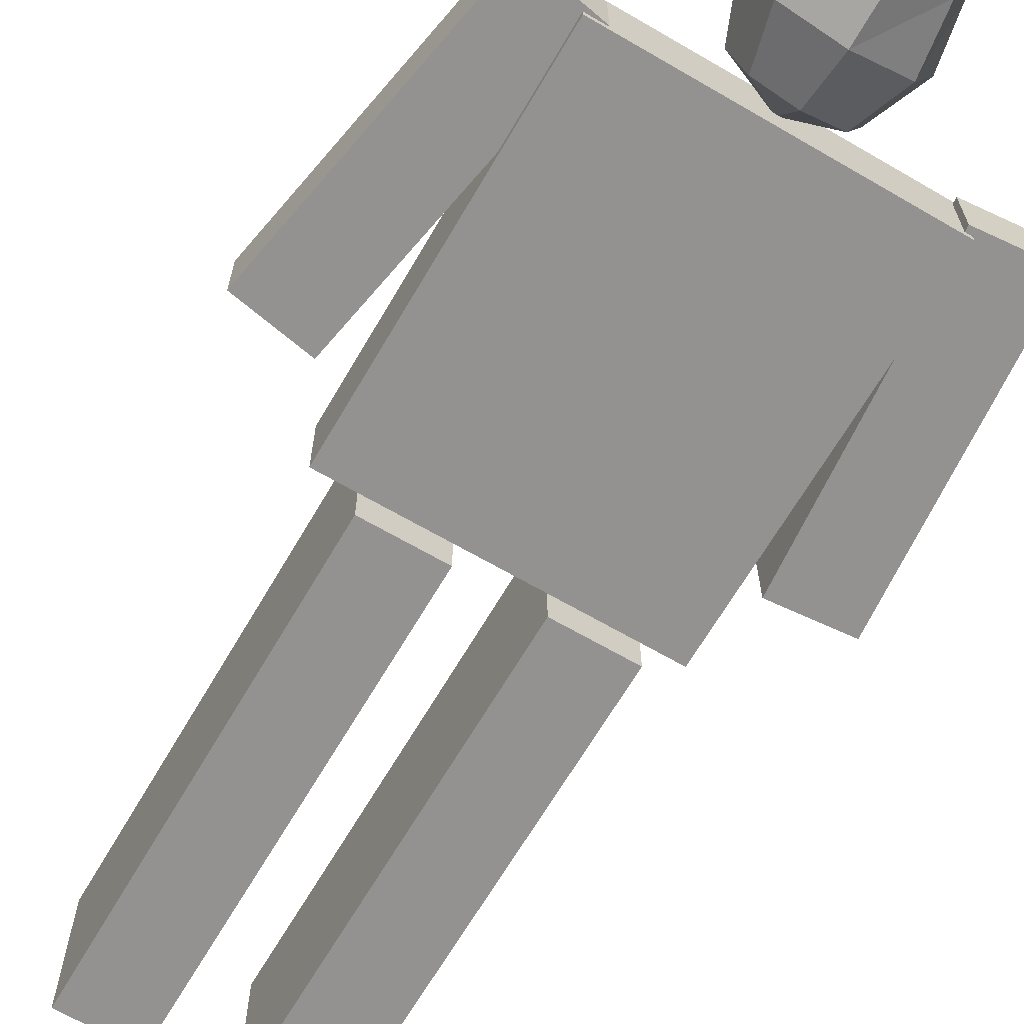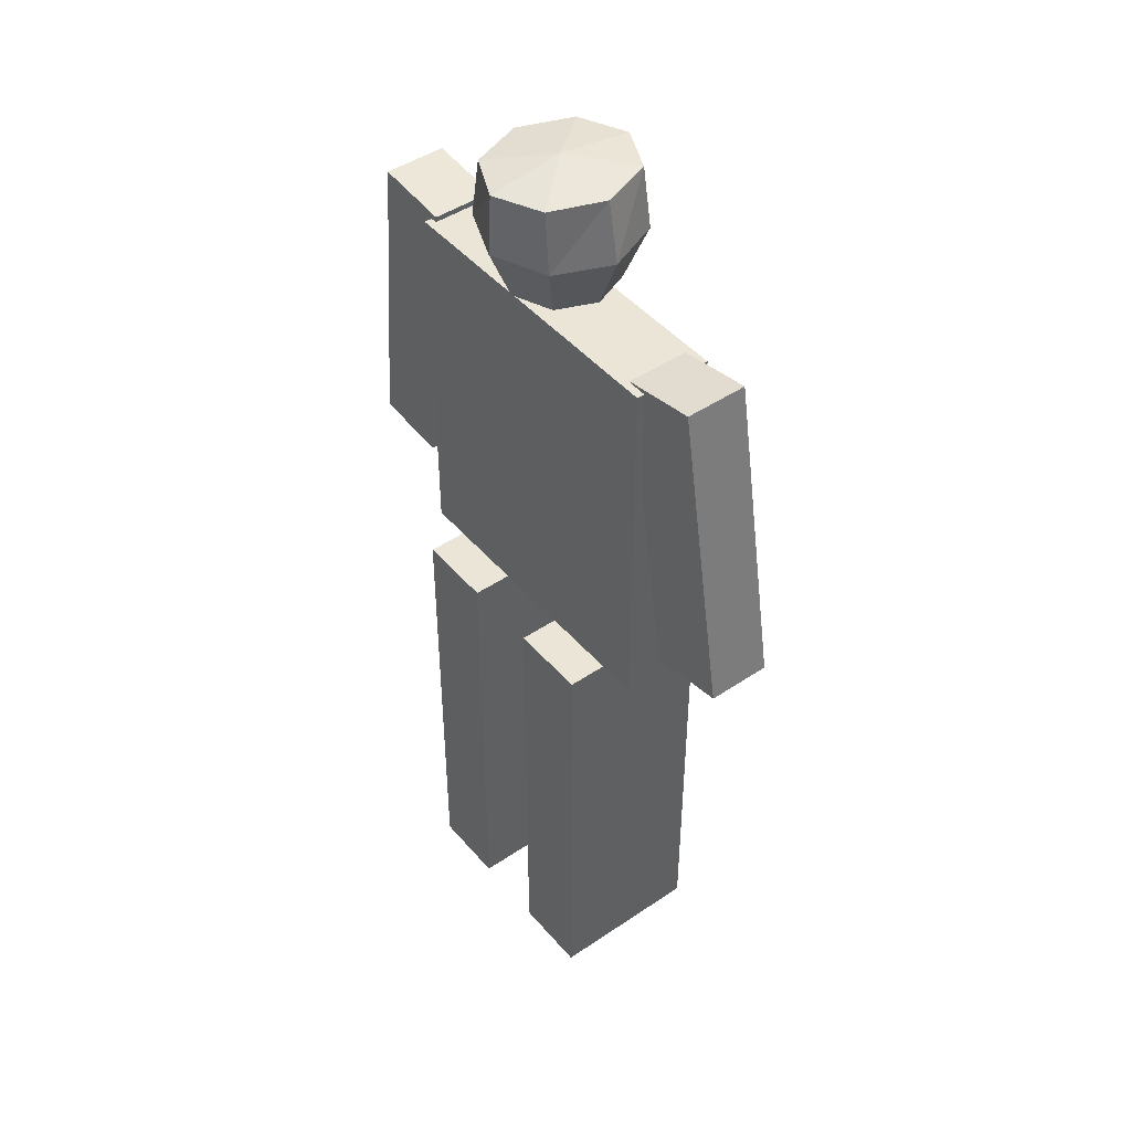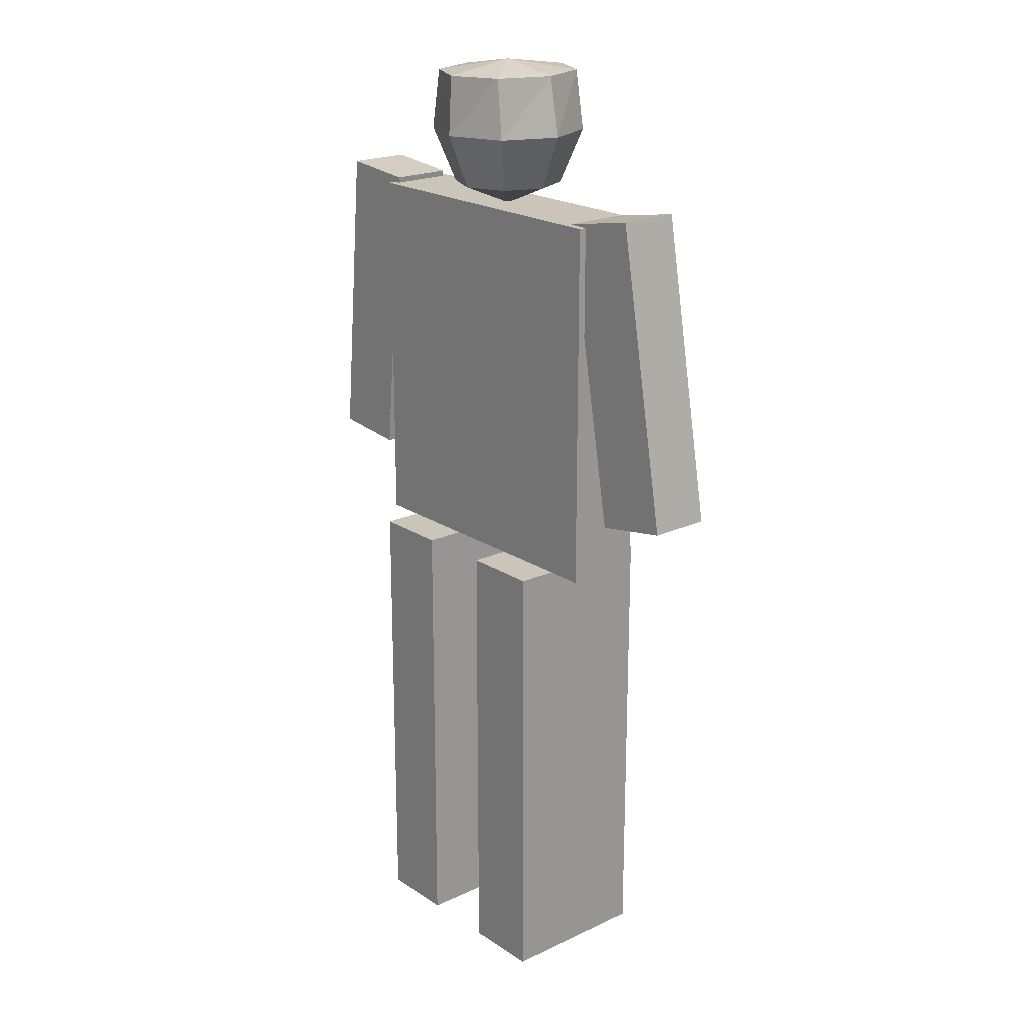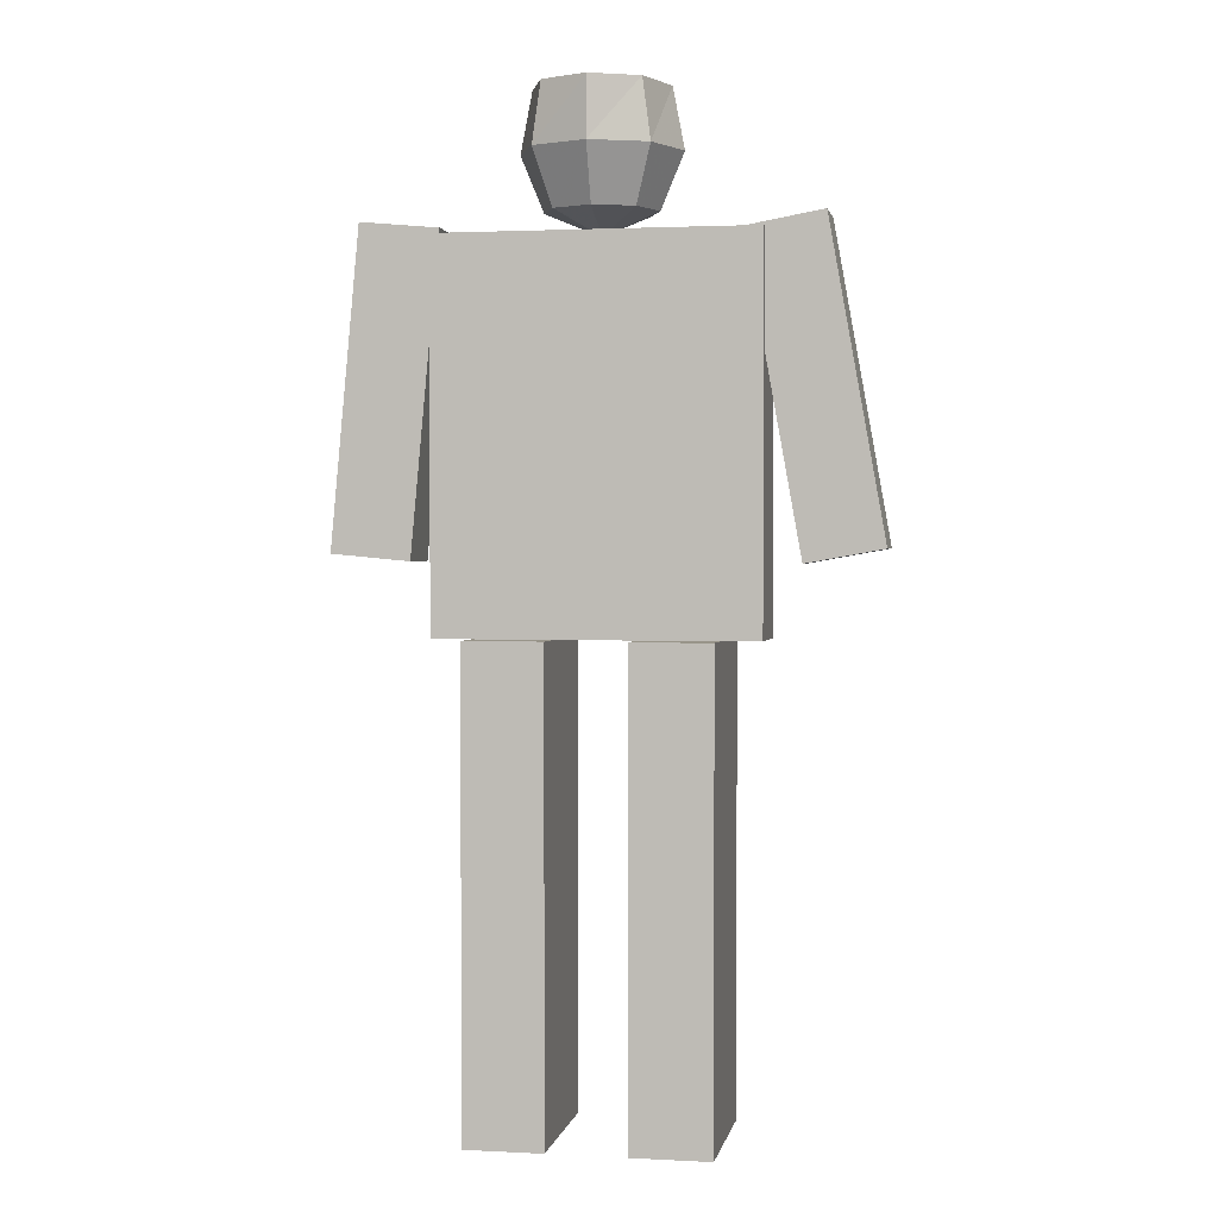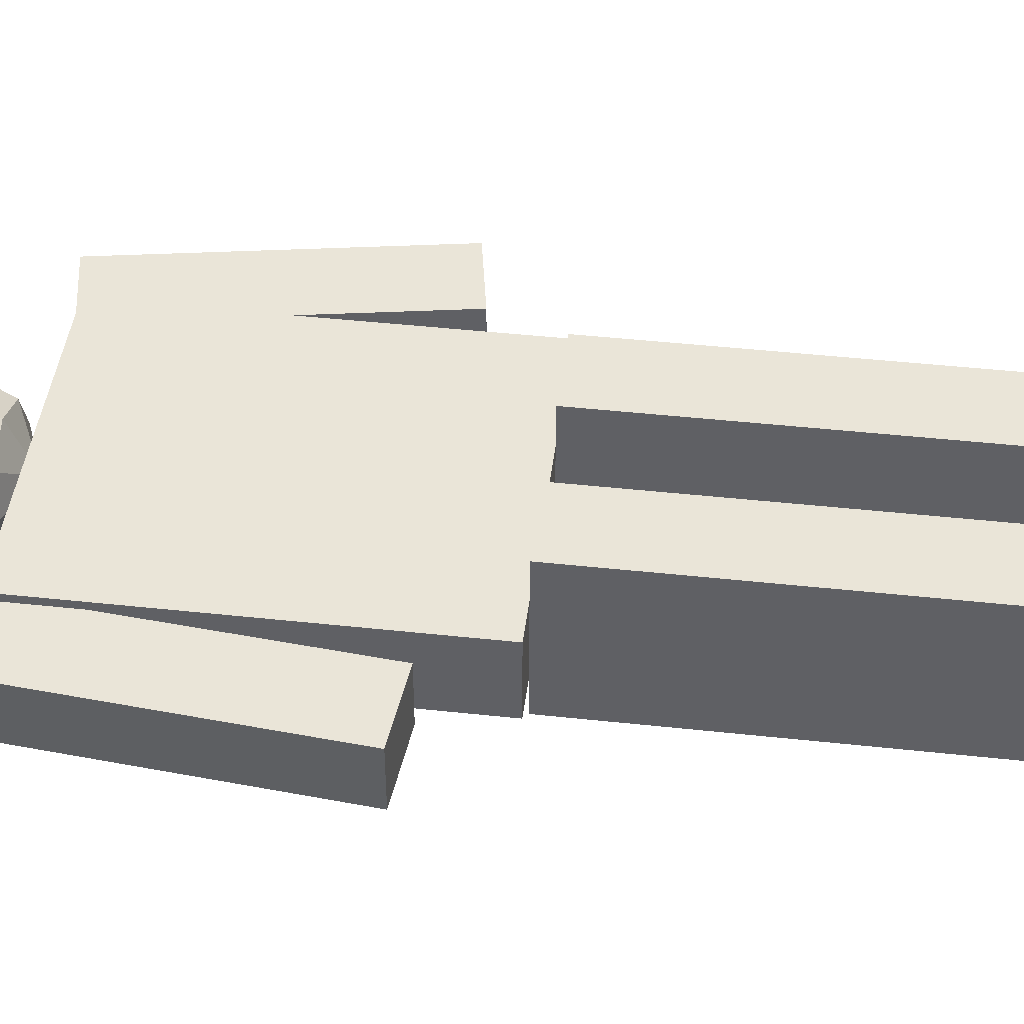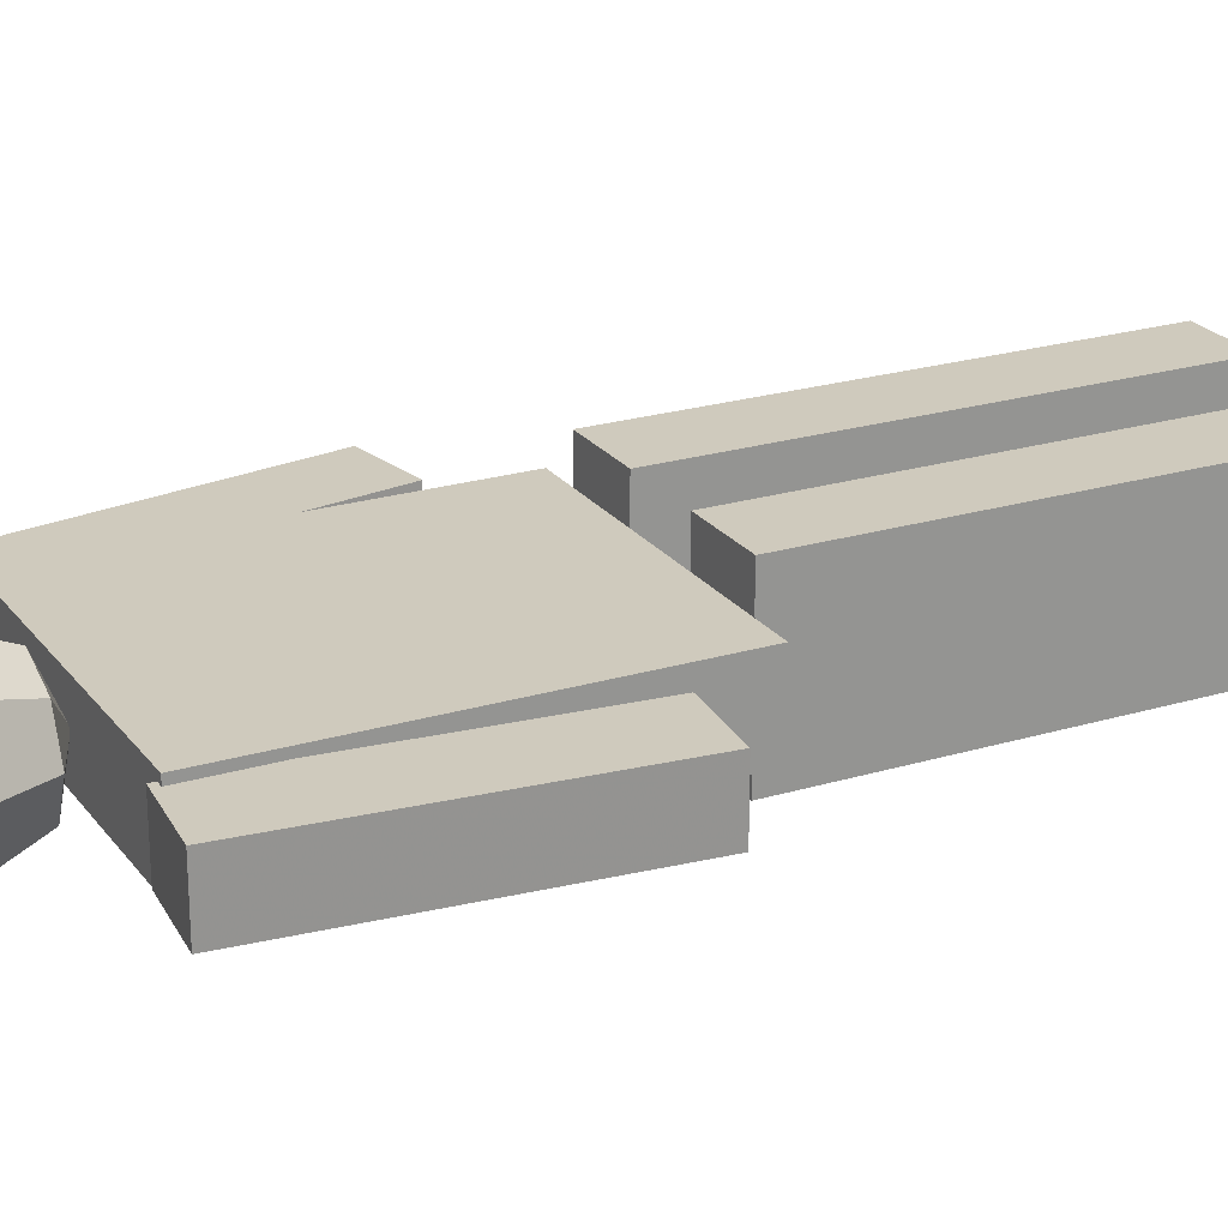
<metadata>
{"format":"obj","ext":"obj","renderer":"f3d","projection":"perspective","resolution":1024,"background":"white","views":[{"elev":-66.4,"azim":149.7,"up":"+Z"},{"elev":45.8,"azim":52.2,"up":"+Y"},{"elev":20.5,"azim":49.7,"up":"+Y"},{"elev":1.7,"azim":10.6,"up":"+Y"},{"elev":44.8,"azim":-82.8,"up":"+Z"},{"elev":23.1,"azim":-117.1,"up":"+Z"}]}
</metadata>
<code>
v  -9 0 -6
v  -3 0 -6
v  -3 0 6
v  -9 0 6
v  -3 36 6
v  -3 36 -6
v  -9 36 -6
v  -9 36 6
v  3 0 -6
v  9 0 -6
v  9 0 6
v  3 0 6
v  9 36 6
v  9 36 -6
v  3 36 -6
v  3 36 6
v  -12 36 -3
v  12 36 -3
v  12 36 3
v  -12 36 3
v  12 65 3
v  12 65 -3
v  -12 65 -3
v  -12 65 3
v  0 76.26 -0
v  -0 75.42 -5.758
v  -3.612 75.42 -4.071
v  -5.108 75.42 -0
v  -3.612 75.42 4.071
v  -0 75.42 5.758
v  3.612 75.42 4.071
v  5.108 75.42 -0
v  3.612 75.42 -4.071
v  0 70.8 -6
v  -4.243 70.8 -4.243
v  -6 70.8 -0
v  -4.243 70.8 4.243
v  0 70.8 6
v  4.243 70.8 4.243
v  6 70.8 -0
v  4.243 70.8 -4.243
v  0 66.56 -4.243
v  -3 66.56 -3
v  -4.243 66.56 -0
v  -3 66.56 3
v  0 66.56 4.243
v  3 66.56 3
v  4.243 66.56 -0
v  3 66.56 -3
v  0 64.8 -0
v  -19.61 42.11 -2.4
v  -13.63 41.55 -2.4
v  -13.63 41.55 2.4
v  -19.61 42.11 2.4
v  -11.42 65.45 2.4
v  -11.42 65.45 -2.4
v  -17.4 66 -2.4
v  -17.4 66 2.4
v  14.69 41.44 -2.4
v  20.59 42.5 -2.4
v  20.59 42.5 2.4
v  14.69 41.44 2.4
v  16.34 66.12 2.4
v  16.34 66.12 -2.4
v  10.44 65.06 -2.4
v  10.44 65.06 2.4
g Man001
f 1 2 3 4
f 5 6 7 8
f 3 5 8 4
f 2 6 5 3
f 1 7 6 2
f 4 8 7 1
f 9 10 11 12
f 13 14 15 16
f 11 13 16 12
f 10 14 13 11
f 9 15 14 10
f 12 16 15 9
f 17 18 19 20
f 21 22 23 24
f 19 21 24 20
f 18 22 21 19
f 17 23 22 18
f 20 24 23 17
f 25 26 27
f 25 27 28
f 25 28 29
f 25 29 30
f 25 30 31
f 25 31 32
f 25 32 33
f 25 33 26
f 34 35 27 26
f 35 36 28 27
f 36 37 29 28
f 37 38 30 29
f 38 39 31 30
f 39 40 32 31
f 40 41 33 32
f 41 34 26 33
f 42 43 35 34
f 43 44 36 35
f 44 45 37 36
f 45 46 38 37
f 46 47 39 38
f 47 48 40 39
f 48 49 41 40
f 49 42 34 41
f 50 43 42
f 50 44 43
f 50 45 44
f 50 46 45
f 50 47 46
f 50 48 47
f 50 49 48
f 50 42 49
f 51 52 53 54
f 55 56 57 58
f 53 55 58 54
f 52 56 55 53
f 51 57 56 52
f 54 58 57 51
f 59 60 61 62
f 63 64 65 66
f 61 63 66 62
f 60 64 63 61
f 59 65 64 60
f 62 66 65 59

</code>
